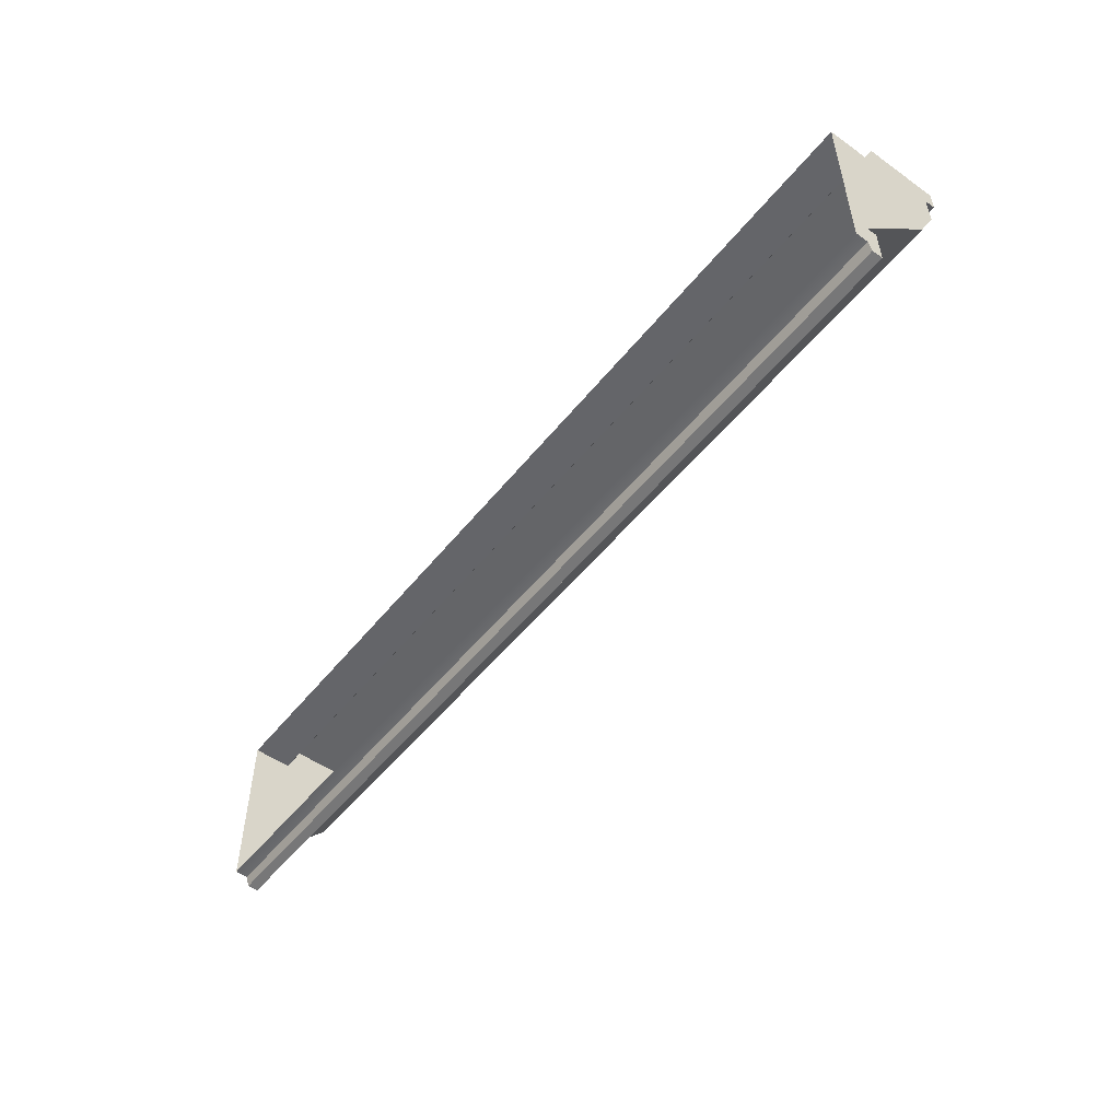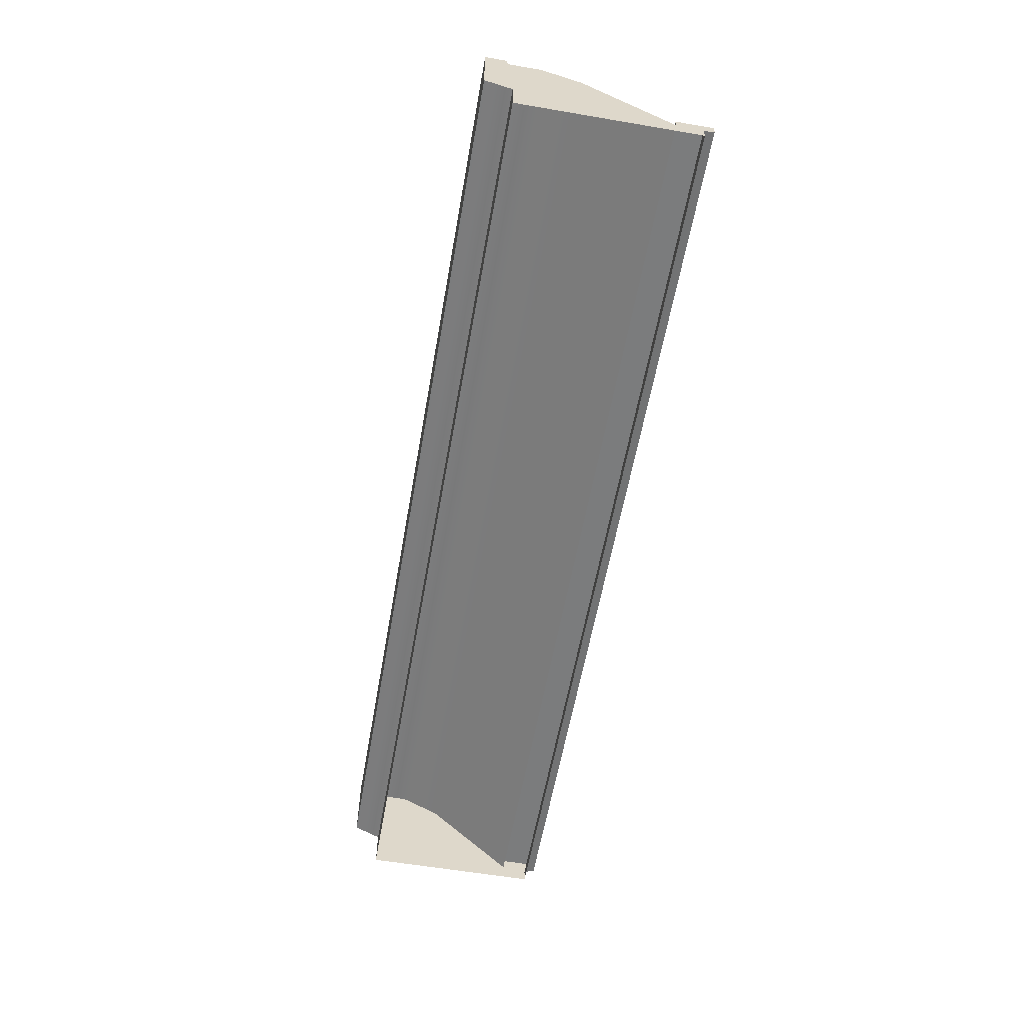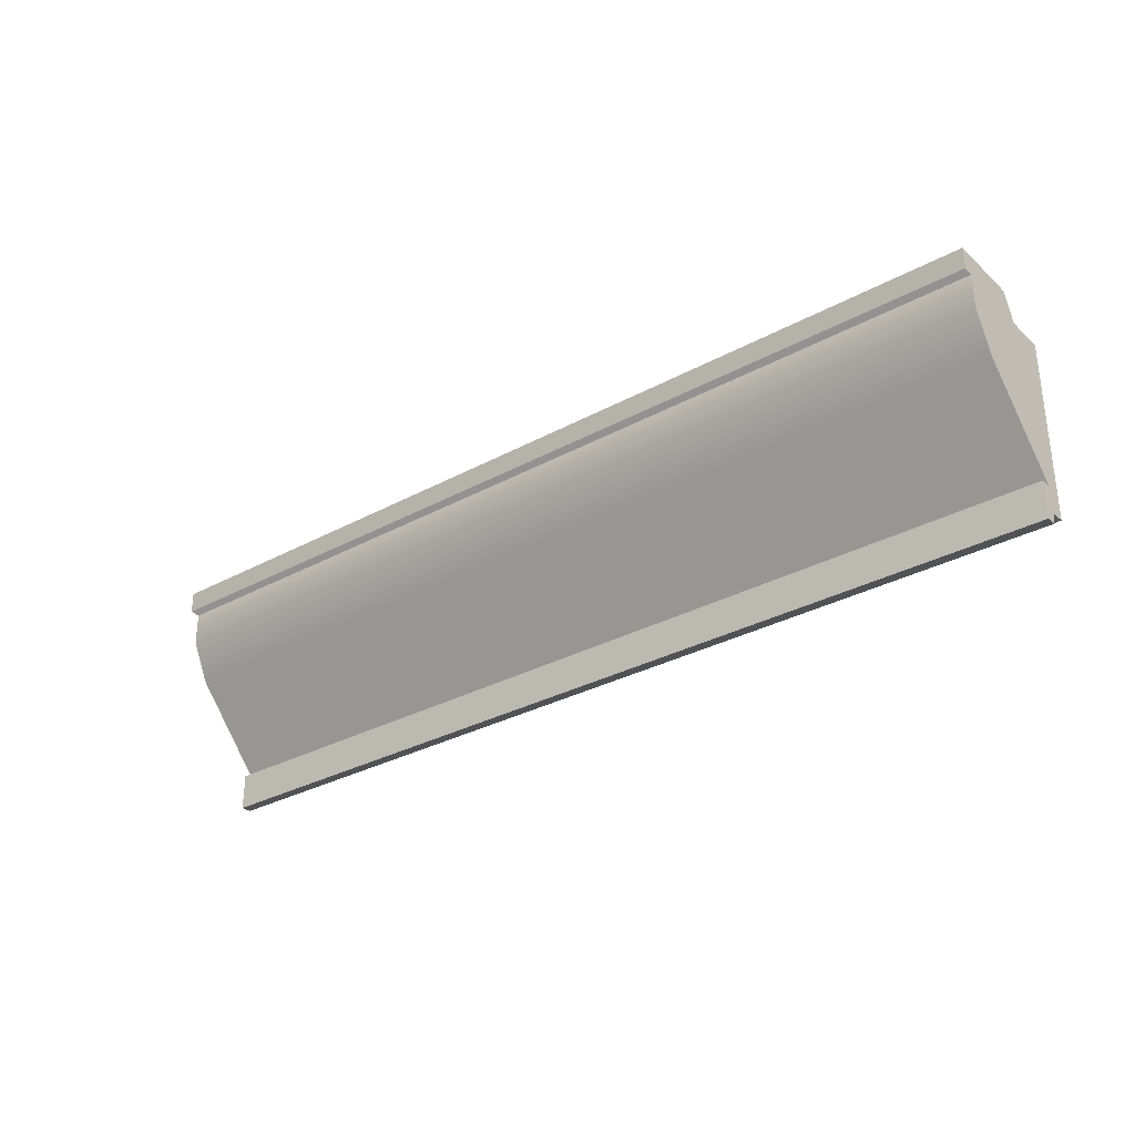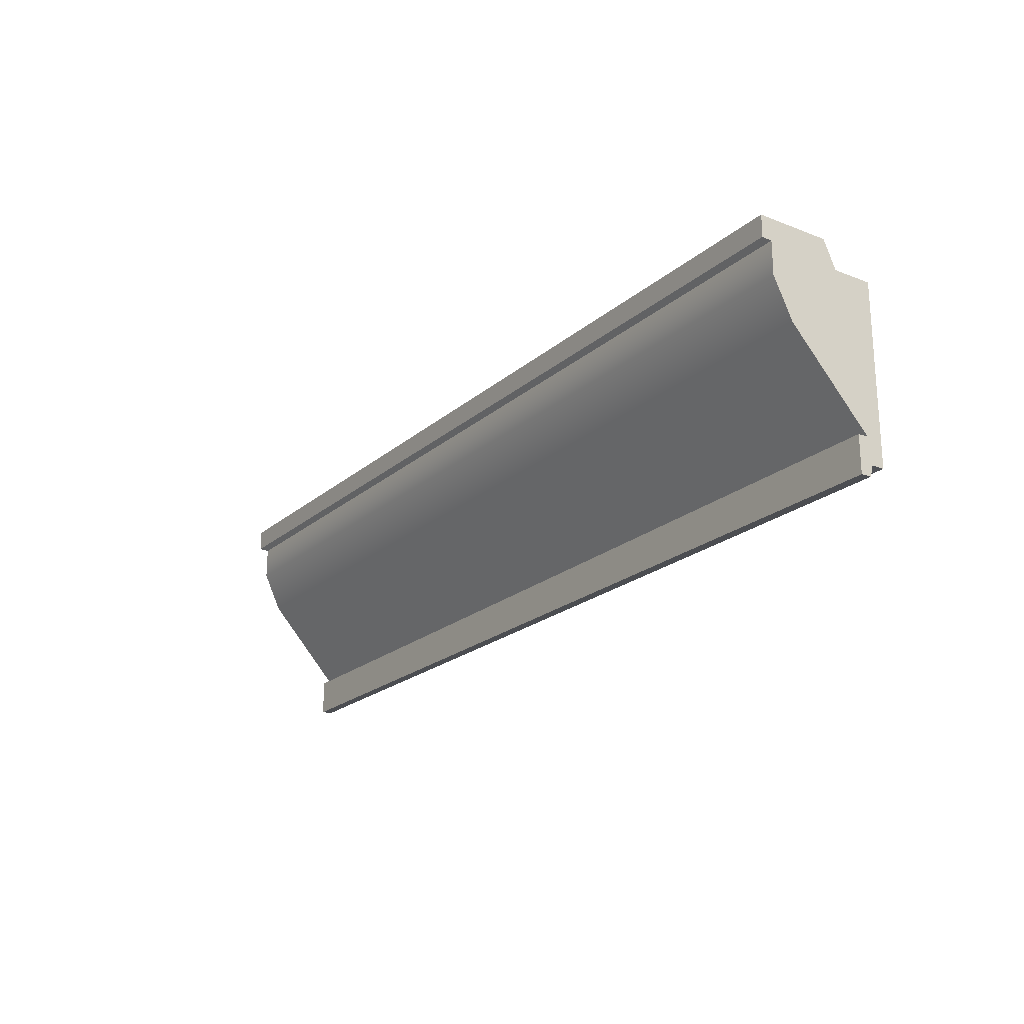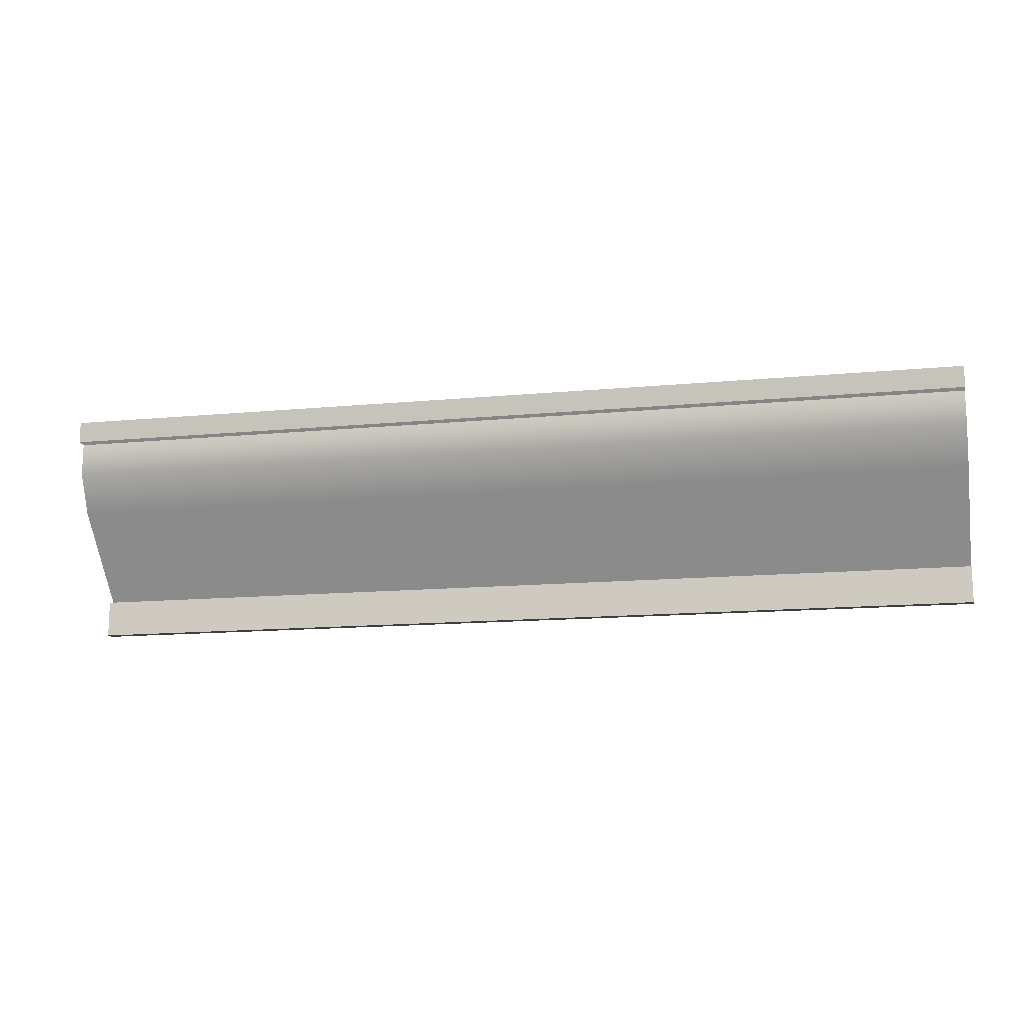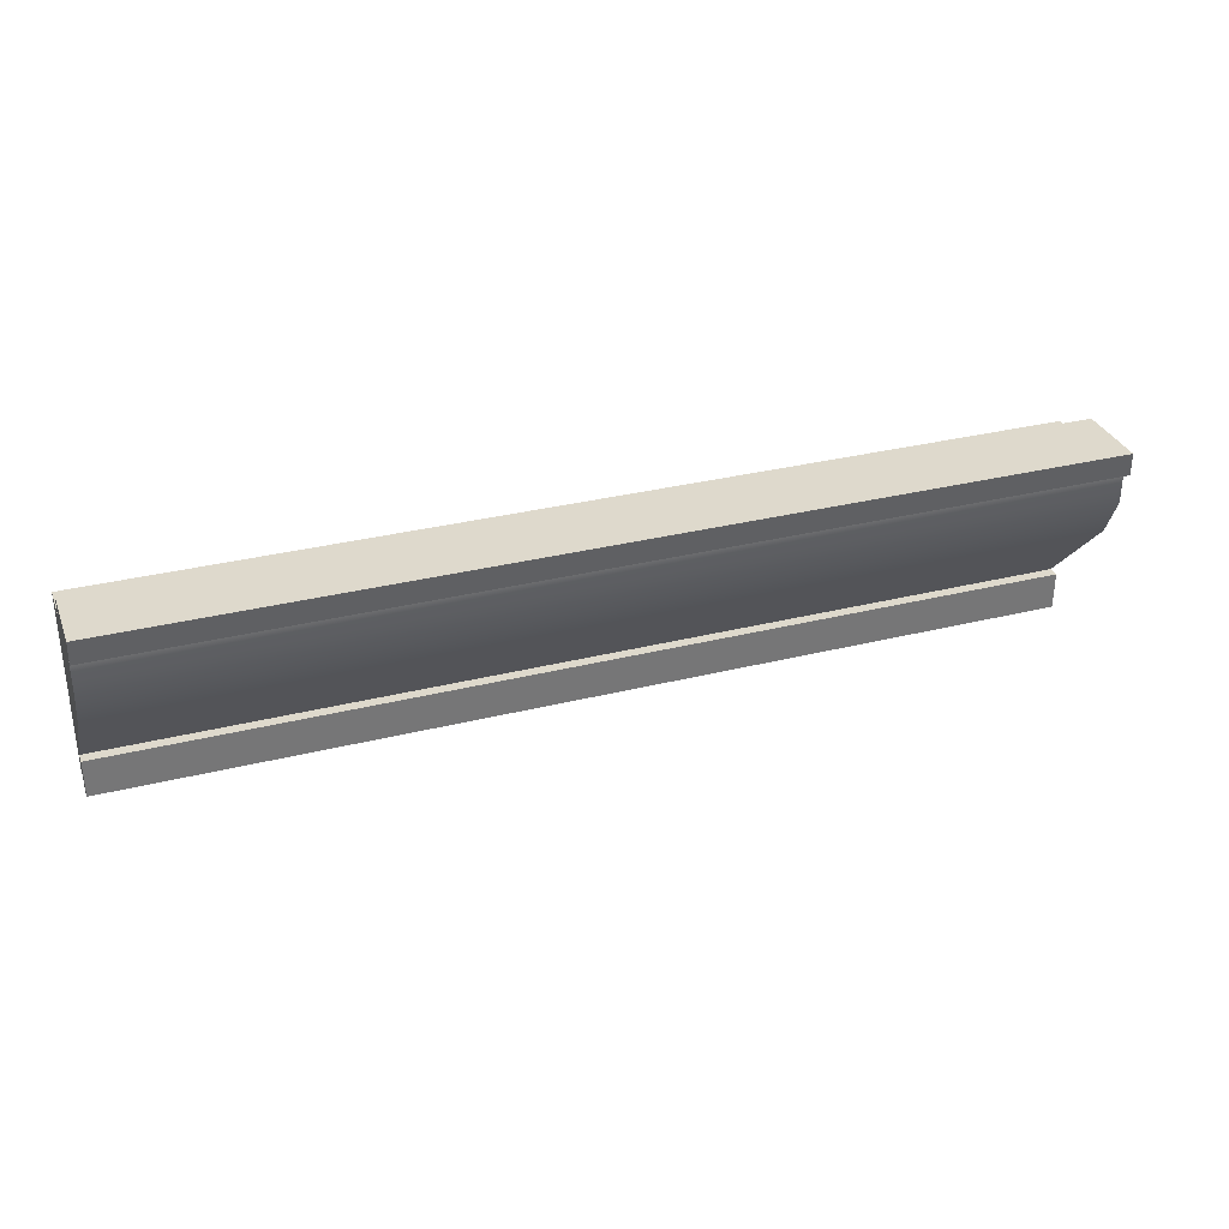
<metadata>
{"format":"obj","ext":"obj","renderer":"f3d","projection":"perspective","resolution":1024,"background":"white","views":[{"elev":-51.6,"azim":-127.5,"up":"+Y"},{"elev":-58.6,"azim":-100.0,"up":"+Z"},{"elev":-30.7,"azim":38.2,"up":"+Y"},{"elev":-21.4,"azim":55.5,"up":"+Y"},{"elev":-13.8,"azim":12.1,"up":"+Y"},{"elev":32.1,"azim":-19.3,"up":"+Y"}]}
</metadata>
<code>
v 1064 428.8 161.3
v 1064 426.9 161.9
v 1064 426.8 163.8
v 1064 433.4 163.8
v 1064 433.4 161.9
v 1064 448.6 176
v 1064 455.5 179.3
v 1064 461.4 179.3
v 1064 461.5 181.1
v 1064 465.3 181.1
v 1064 465.3 168.2
v 898.5 428.8 161.3
v 898.5 426.9 161.9
v 898.5 426.8 163.8
v 898.5 433.4 163.8
v 898.5 433.4 161.9
v 898.5 448.6 176
v 898.5 455.5 179.3
v 898.5 461.4 179.3
v 898.5 461.5 181.1
v 898.5 465.3 181.1
v 898.5 465.3 168.2
v 898.5 465.3 177.8
v 1064 465.3 177.6
v 1064 460.5 166
v 898.5 460.5 166
v 1064 428.8 159.1
v 898.5 428.8 159.1
v 898.5 429.6 159.1
v 1064 429.6 159.1
v 1064 432.3 159.1
v 898.5 432.3 159.1
v 1064 460.5 159.1
v 898.5 460.5 159.1
g door_cornice
f 8 24 10 9
f 1 2 13 12
f 2 3 14 13
f 3 4 15 14
f 4 5 16 15
f 5 6 17 16
f 6 7 18 17
f 7 8 19 18
f 8 9 20 19
f 9 10 21 20
f 10 24 11 22 23 21
f 11 25 26 22
f 16 29 28 12 15
f 1 4 3 2
f 15 12 13 14
f 23 19 20 21
f 26 18 19 23 22
f 26 25 33 34
f 7 25 11 24 8
f 28 27 1 12
f 27 30 5 4 1
f 30 31 5
f 32 29 16
f 34 32 16 17 18 26
f 31 33 25 7 6 5

</code>
